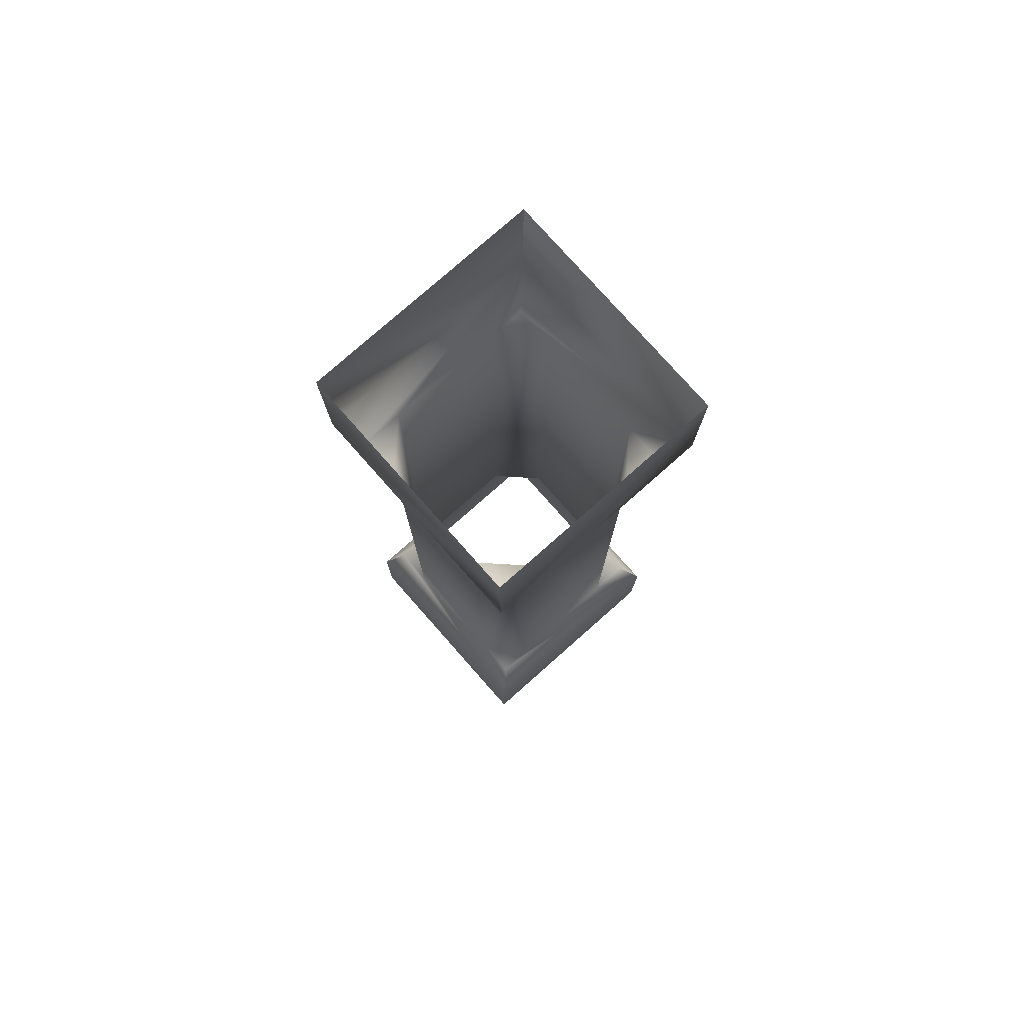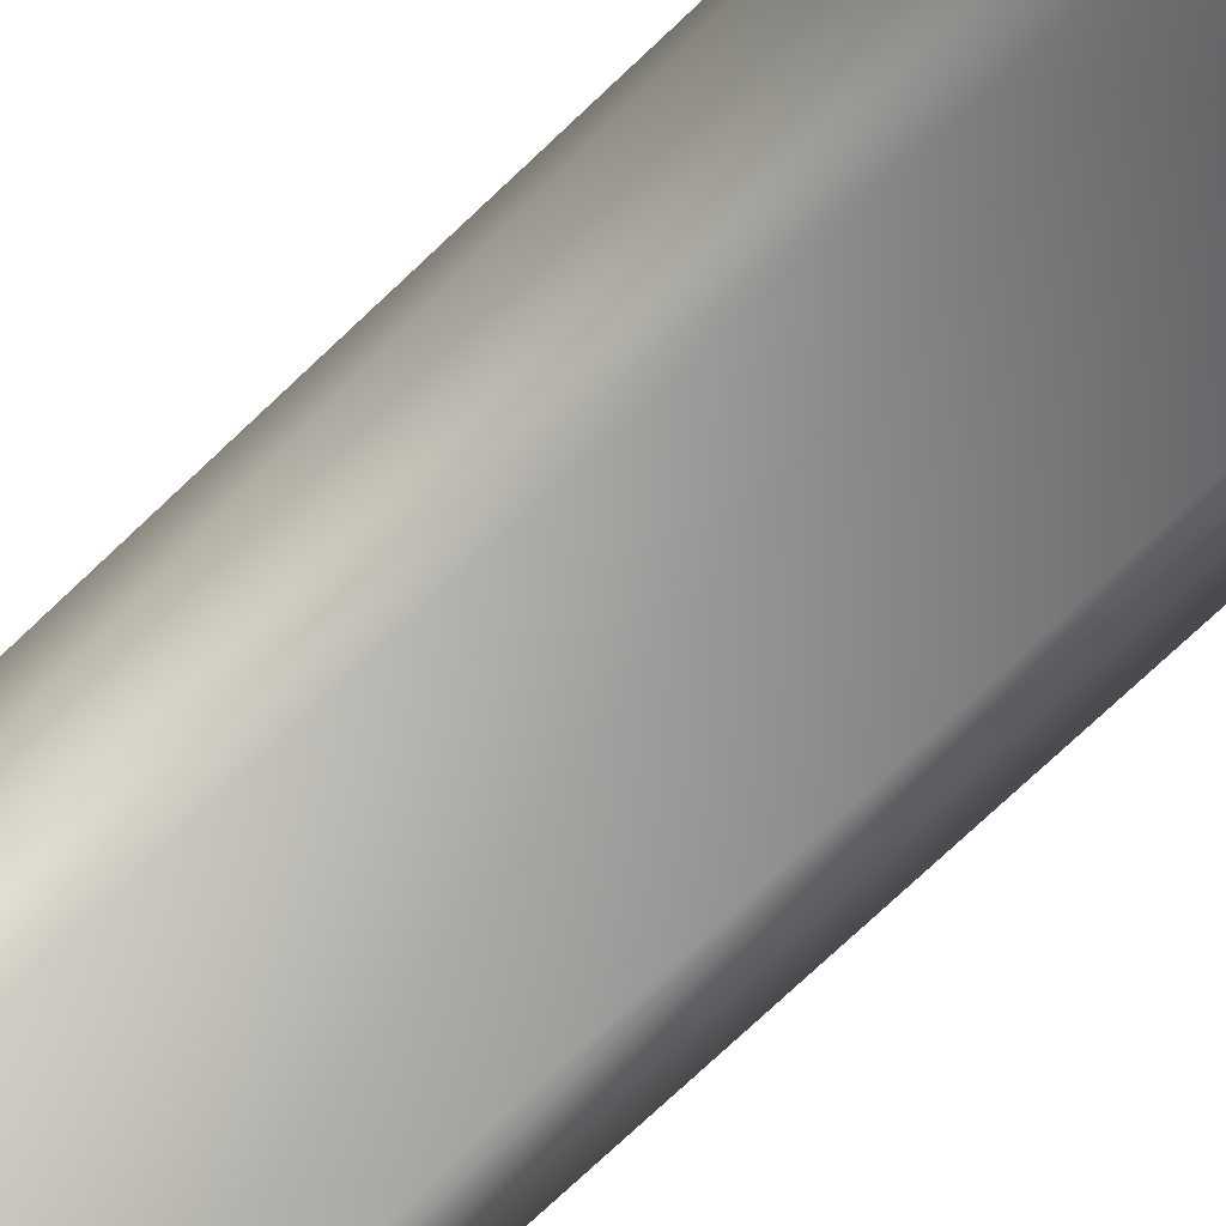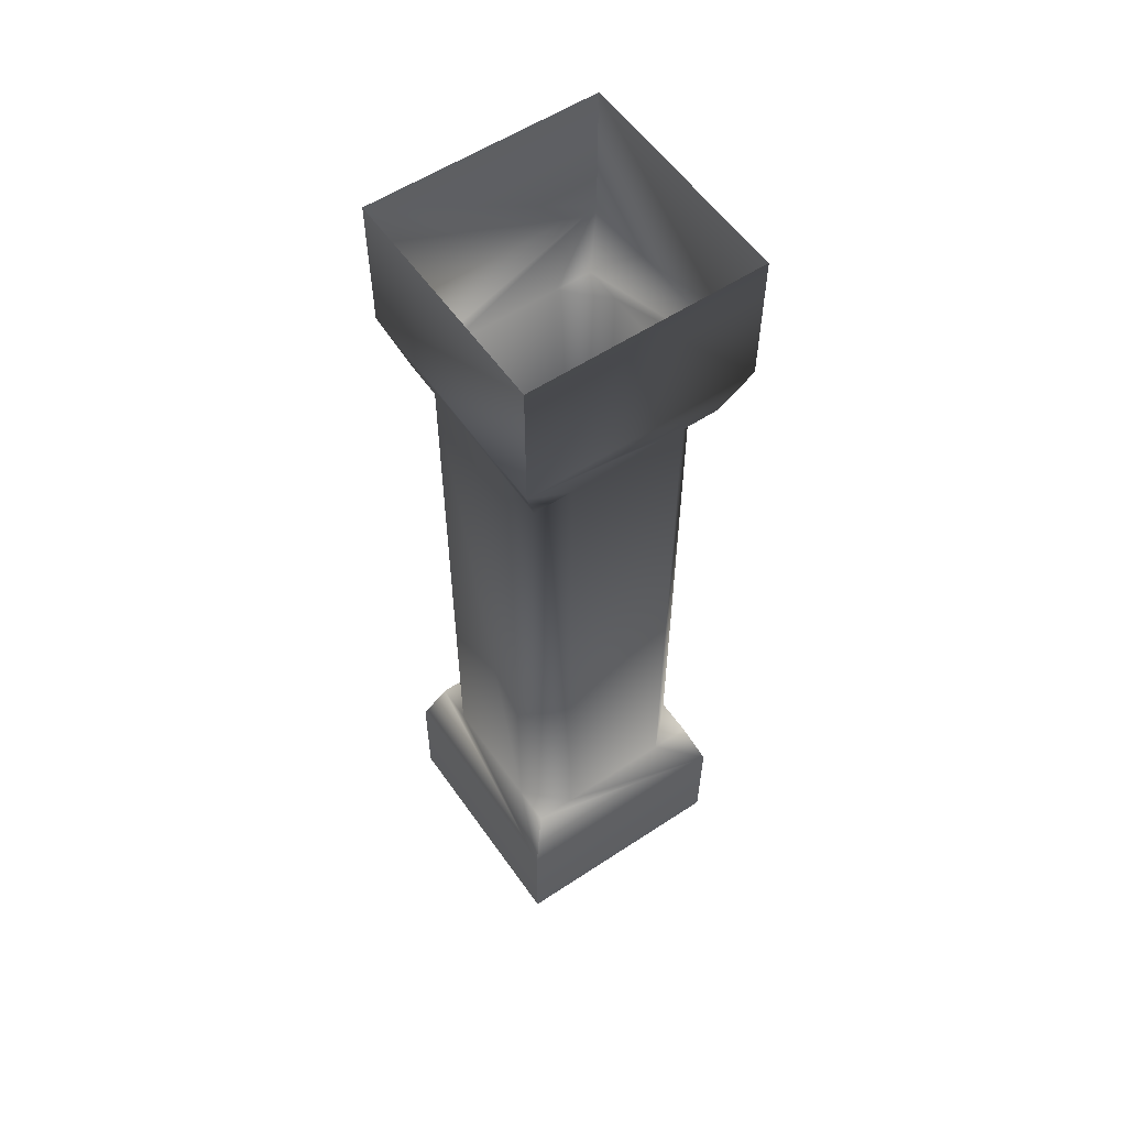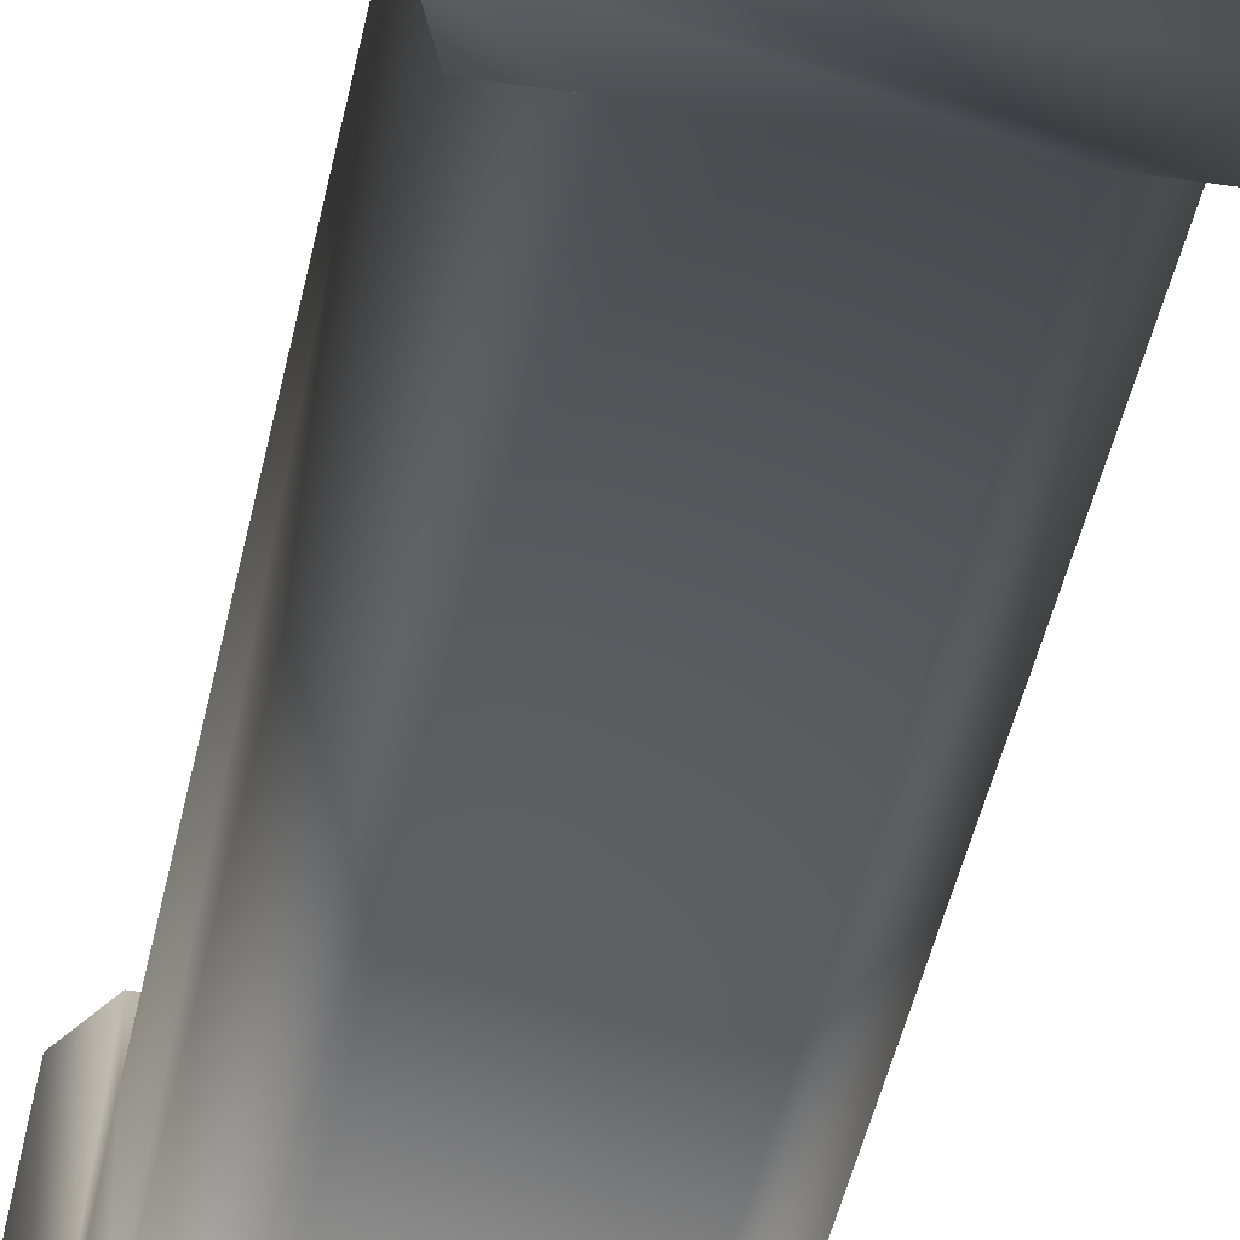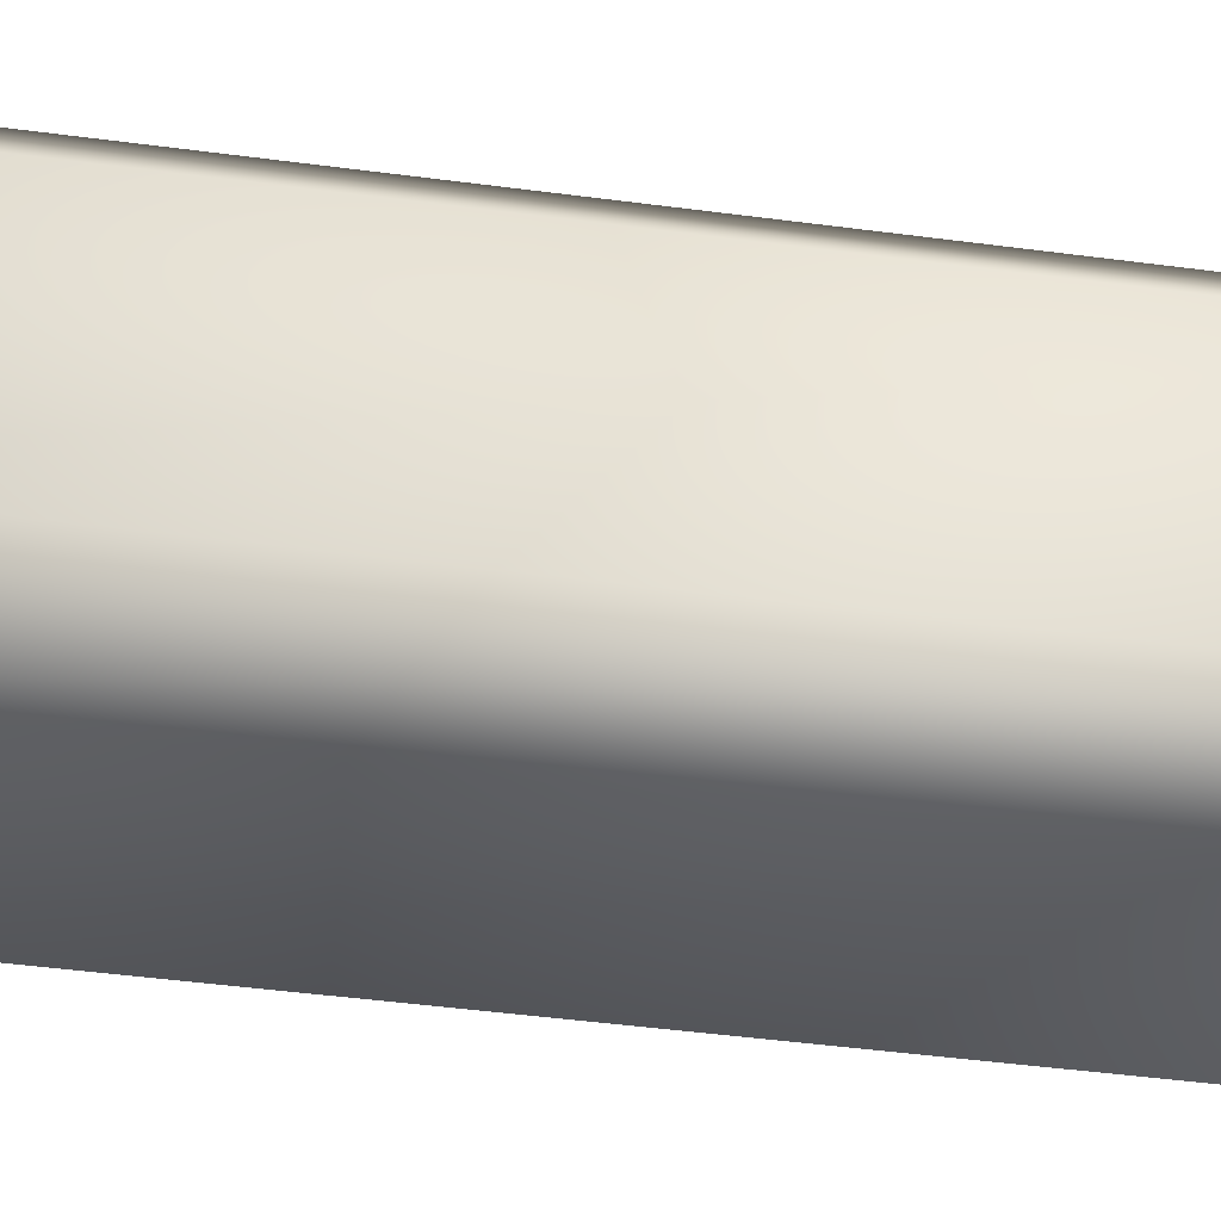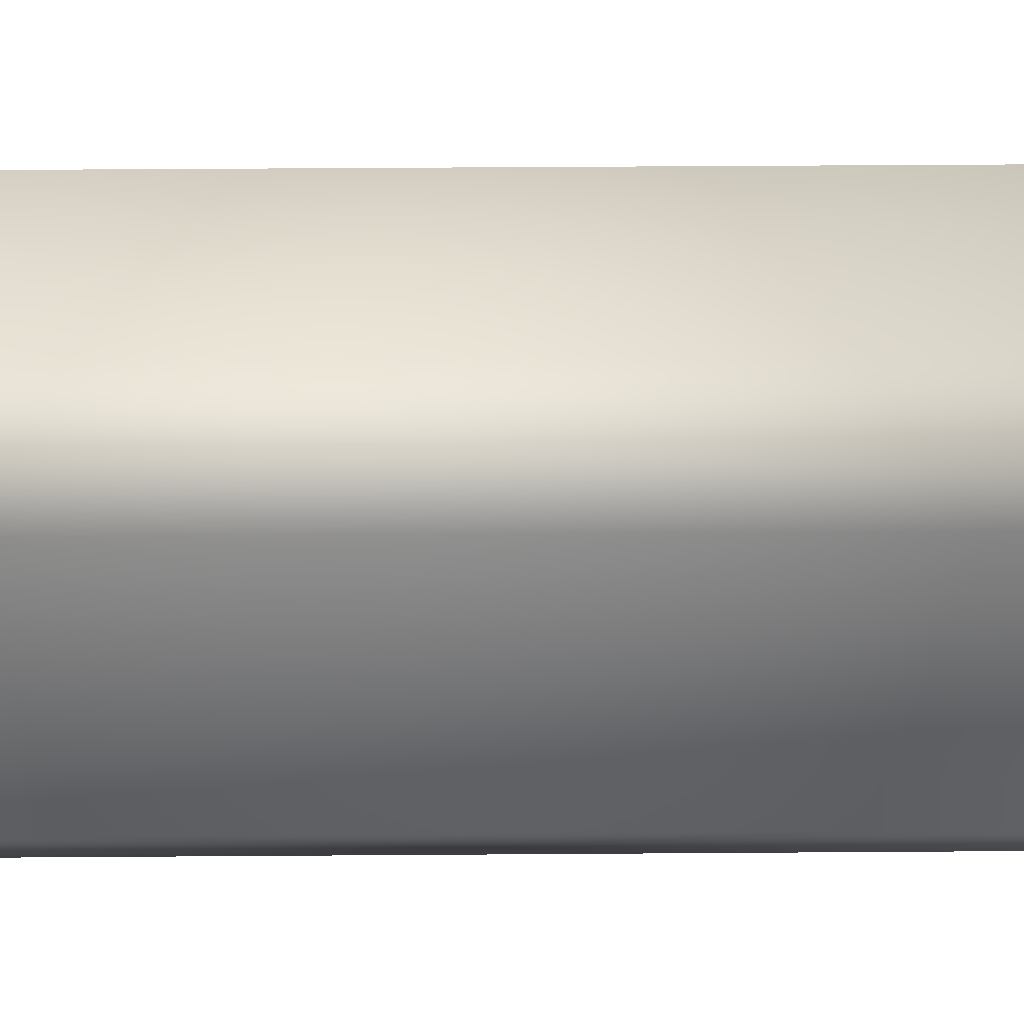
<metadata>
{"format":"obj","ext":"obj","renderer":"f3d","projection":"perspective","resolution":1024,"background":"white","views":[{"elev":78.0,"azim":48.5,"up":"+Y"},{"elev":-71.3,"azim":133.9,"up":"+Z"},{"elev":56.6,"azim":145.4,"up":"+Y"},{"elev":-42.3,"azim":168.9,"up":"+Z"},{"elev":-34.2,"azim":79.0,"up":"+Z"},{"elev":34.5,"azim":-90.6,"up":"+Z"}]}
</metadata>
<code>
g Object279
v -6771 -432.9 8697
v -6771 -523.1 8698
v -6771 -523.1 8519
v -6771 -432.9 8518
v -6949 -432.9 8697
v -6949 -523.1 8698
v -6771 -523.1 8698
v -6771 -432.9 8697
v -6949 -432.9 8518
v -6949 -523.1 8519
v -6949 -523.1 8698
v -6949 -432.9 8697
v -6771 -432.9 8518
v -6771 -523.1 8519
v -6949 -523.1 8519
v -6949 -432.9 8518
v -6950 213.7 8698
v -6950 213.7 8518
v -6950 108.5 8518
v -6950 108.5 8698
v -6950 213.7 8518
v -6860 213.7 8518
v -6950 108.5 8518
v -6770 213.7 8518
v -6770 213.7 8698
v -6770 108.5 8698
v -6770 108.5 8518
v -6770 213.7 8698
v -6950 213.7 8698
v -6950 108.5 8698
v -6770 108.5 8698
v -6770 108.5 8518
v -6770 213.7 8518
f 3 1 2
f 1 3 4
f 33 32 22
f 23 22 32
f 22 23 21
f 7 5 6
f 5 7 8
f 11 9 10
f 9 11 12
f 15 13 14
f 13 15 16
f 19 17 18
f 17 19 20
f 26 24 25
f 24 26 27
f 30 28 29
f 28 30 31
v -6771 -432.9 8697
v -6815 -387.8 8683
v -6905 -387.8 8683
v -6935 -387.8 8683
v -6949 -432.9 8697
v -6771 -432.9 8518
v -6785 -387.8 8533
v -6785 -387.8 8563
v -6785 -387.8 8653
v -6785 -387.8 8683
v -6771 -432.9 8697
v -6785 -387.8 8683
v -6949 -432.9 8697
v -6935 -387.8 8533
v -6949 -432.9 8518
v -6935 -387.8 8563
v -6935 -387.8 8653
v -6935 -387.8 8683
v -6935 -387.8 8533
v -6905 -387.8 8533
v -6949 -432.9 8518
v -6815 -387.8 8533
v -6785 -387.8 8533
v -6771 -432.9 8518
v -6815 63.35 8683
v -6950 108.5 8698
v -6905 63.35 8683
v -6905 63.35 8683
v -6935 63.35 8683
v -6935 63.35 8653
v -6785 63.35 8683
v -6770 108.5 8698
v -6935 63.35 8683
v -6785 63.35 8563
v -6770 108.5 8698
v -6785 63.35 8653
v -6785 63.35 8533
v -6770 108.5 8518
v -6785 63.35 8683
v -6905 63.35 8533
v -6770 108.5 8518
v -6815 63.35 8533
v -6935 63.35 8533
v -6950 108.5 8518
v -6785 63.35 8533
v -6935 63.35 8653
v -6950 108.5 8518
v -6935 63.35 8563
v -6935 63.35 8683
v -6950 108.5 8698
v -6935 63.35 8533
v -6785 63.35 8653
v -6785 63.35 8683
v -6815 63.35 8683
v -6935 63.35 8563
v -6935 63.35 8533
v -6905 63.35 8533
v -6815 63.35 8533
v -6785 63.35 8533
v -6785 63.35 8563
f 61 62 63
f 37 34 36
f 34 37 38
f 34 35 36
f 35 34 45
f 41 39 40
f 39 41 42
f 43 39 42
f 39 43 44
f 50 49 46
f 47 46 49
f 46 47 48
f 46 51 50
f 52 53 54
f 55 54 53
f 54 55 56
f 56 57 54
f 59 64 65
f 64 59 58
f 60 58 59
f 59 66 60
f 68 67 70
f 67 68 69
f 72 69 68
f 70 71 68
f 74 73 76
f 73 74 75
f 78 75 74
f 76 77 74
f 80 79 82
f 79 80 81
f 84 81 80
f 82 83 80
f 85 86 87
f 88 89 90
f 91 92 93
v -6815 -387.8 8683
v -6785 -387.8 8683
v -6785 -387.8 8653
v -6785 -387.8 8563
v -6785 -387.8 8533
v -6815 -387.8 8533
v -6905 -387.8 8533
v -6935 -387.8 8533
v -6935 -387.8 8563
v -6935 -387.8 8653
v -6935 -387.8 8683
v -6905 -387.8 8683
f 94 95 96
f 97 98 99
f 100 101 102
f 103 104 105
v -6905 -387.8 8533
v -6935 -387.8 8563
v -6935 63.35 8563
v -6905 63.35 8533
v -6815 -387.8 8533
v -6815 63.35 8533
v -6785 63.35 8563
v -6785 -387.8 8563
v -6785 63.35 8653
v -6905 63.35 8683
v -6935 63.35 8653
v -6935 -387.8 8653
v -6785 -387.8 8653
v -6815 -387.8 8683
v -6815 63.35 8683
v -6905 -387.8 8683
v -6785 -387.8 8653
v -6785 63.35 8653
f 117 121 115
f 119 115 121
f 115 119 120
f 122 120 119
f 120 122 123
f 106 107 108
f 117 108 107
f 108 117 116
f 115 116 117
f 113 114 118
f 114 113 112
f 110 112 113
f 112 110 111
f 106 111 110
f 111 106 109
f 108 109 106

</code>
